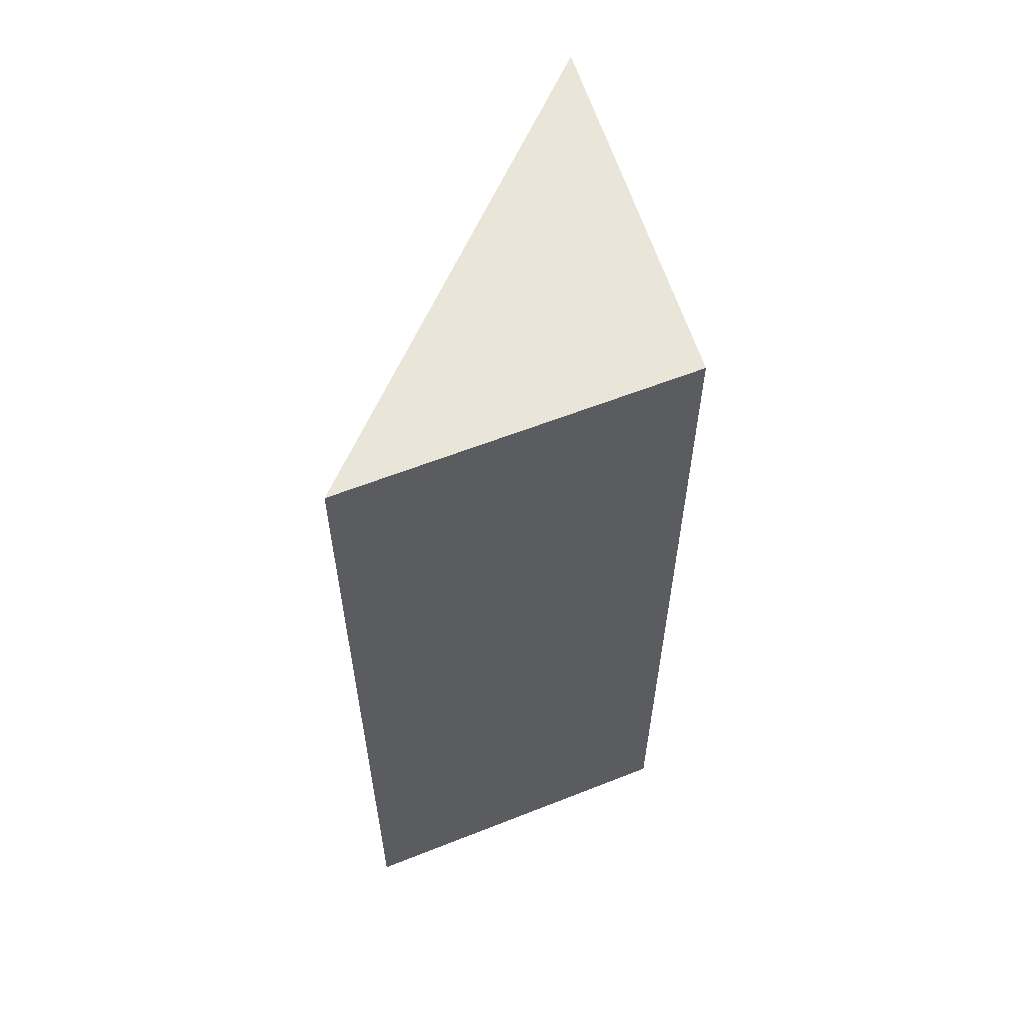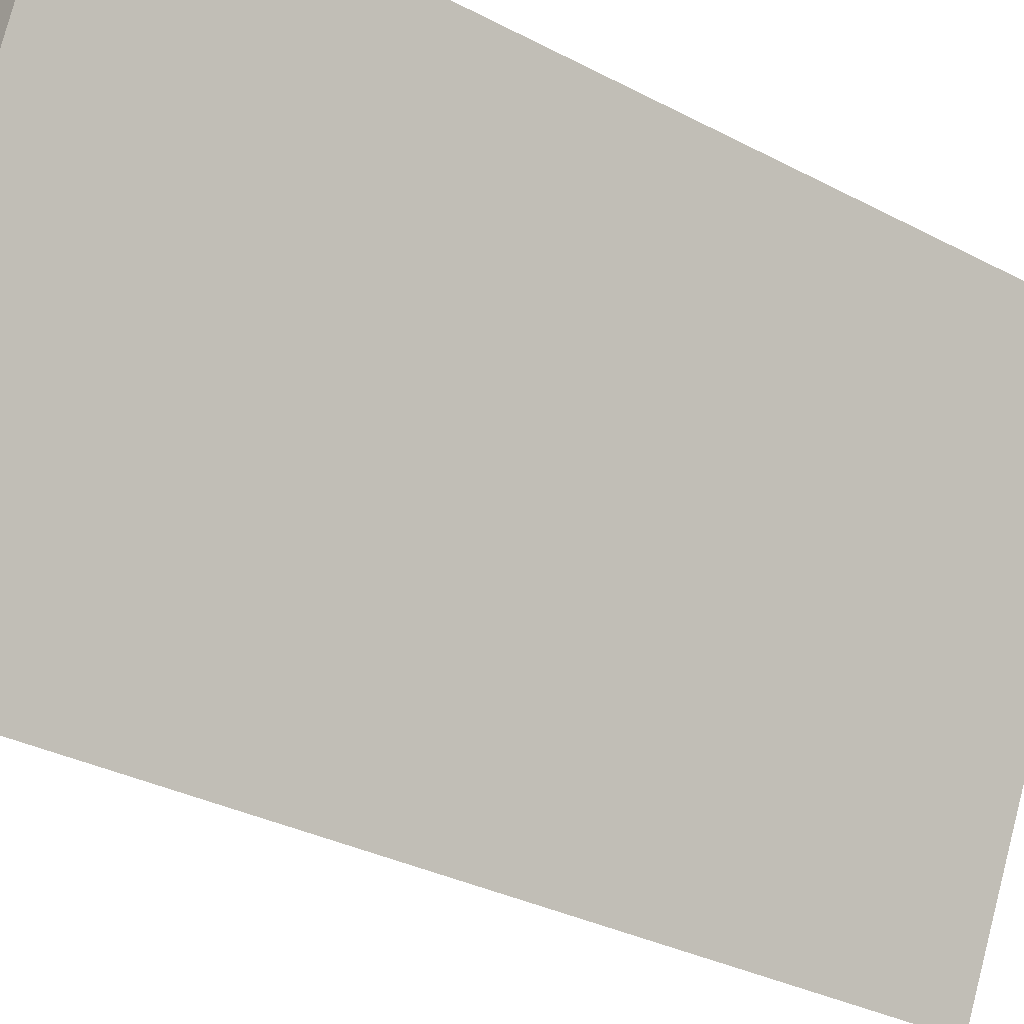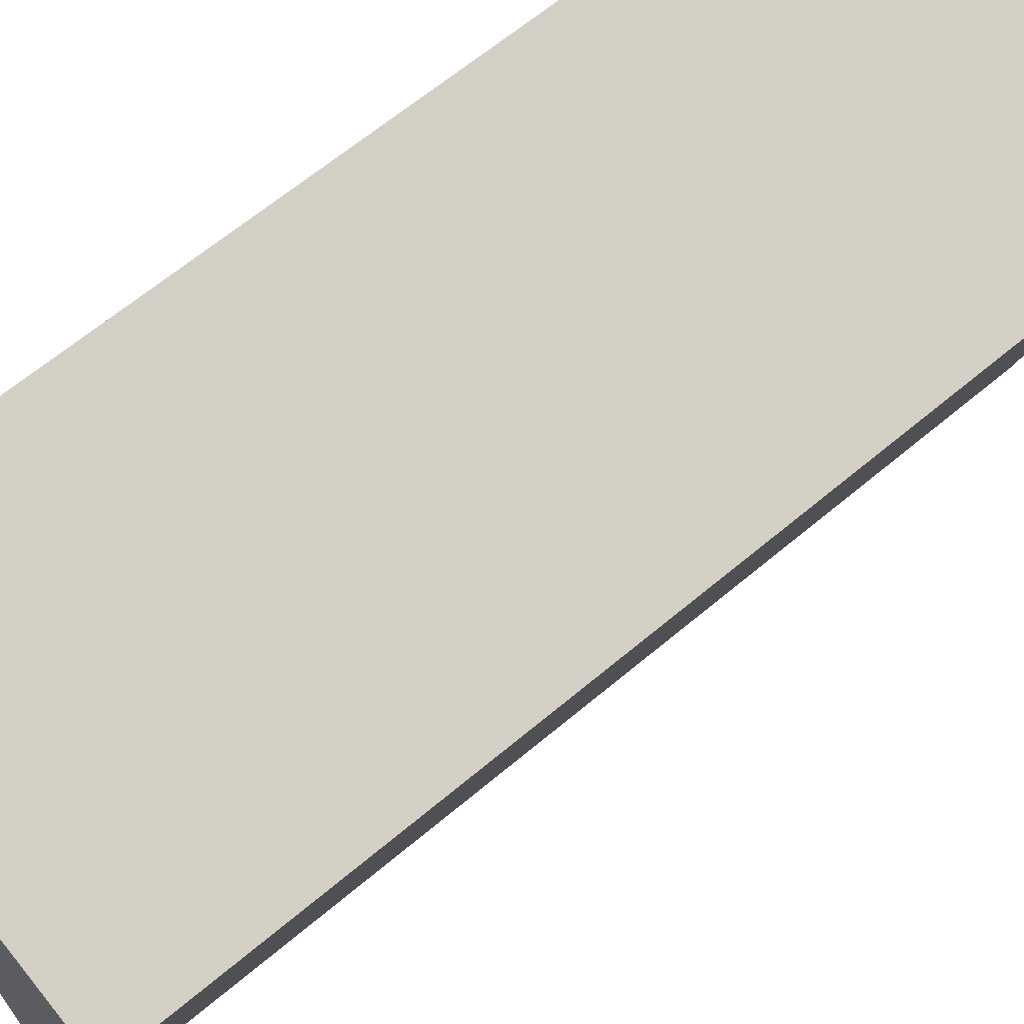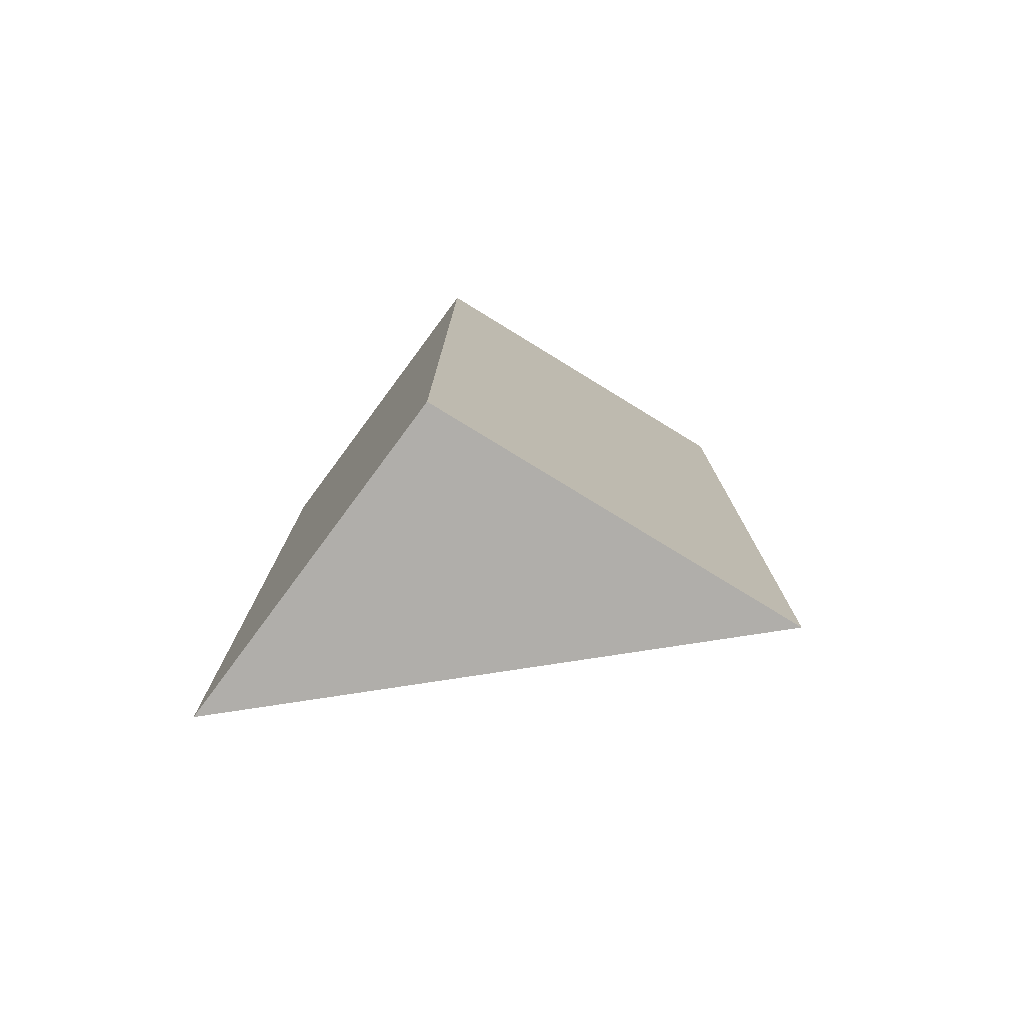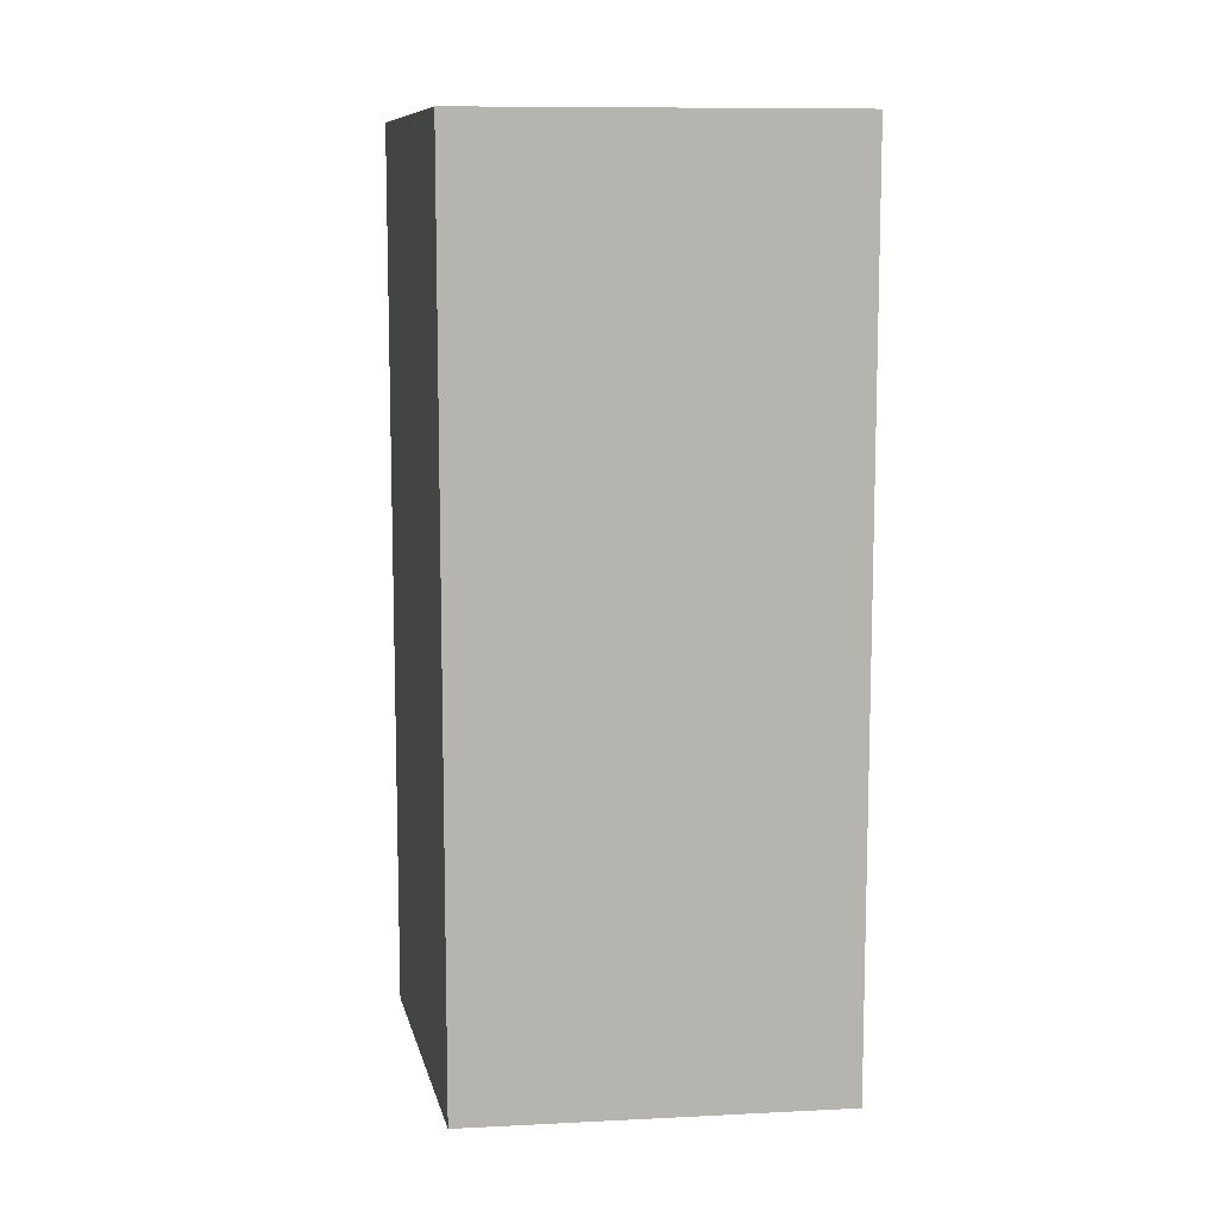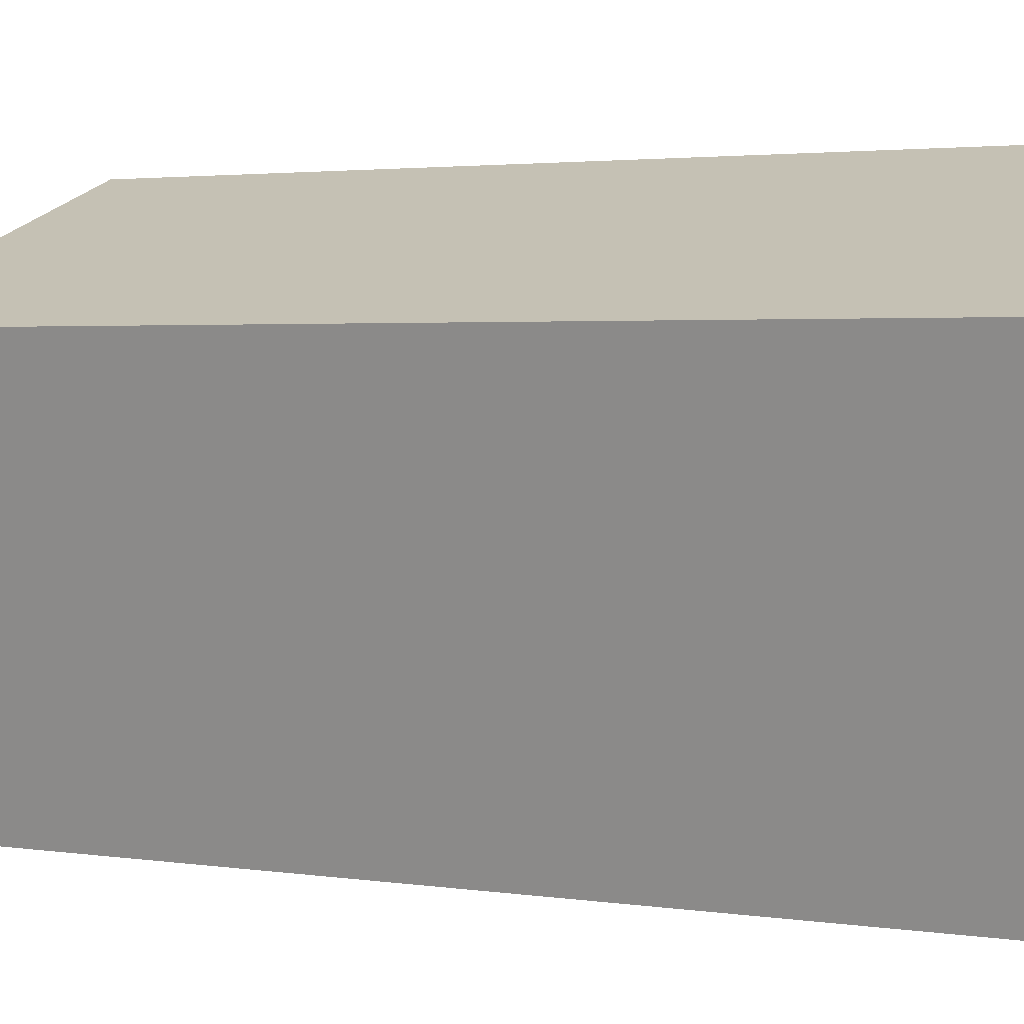
<metadata>
{"format":"obj","ext":"obj","renderer":"f3d","projection":"perspective","resolution":1024,"background":"white","views":[{"elev":59.7,"azim":-1.9,"up":"+Y"},{"elev":-32.2,"azim":-126.4,"up":"+Z"},{"elev":64.1,"azim":49.6,"up":"+Z"},{"elev":-77.9,"azim":73.6,"up":"+Y"},{"elev":10.0,"azim":97.9,"up":"+Y"},{"elev":2.5,"azim":119.0,"up":"+Z"}]}
</metadata>
<code>
v  0 2.802 1.716e-16
v  1.023 2.802 -0.376
v  0.714 2.802 -1.522
v  0 0 0
v  1.023 2.302e-17 -0.376
v  0.714 9.32e-17 -1.522
g defaultobject
f 1 2 3
f 4 2 1
f 2 4 5
f 5 3 2
f 3 5 6
f 6 1 3
f 1 6 4
f 6 5 4

</code>
